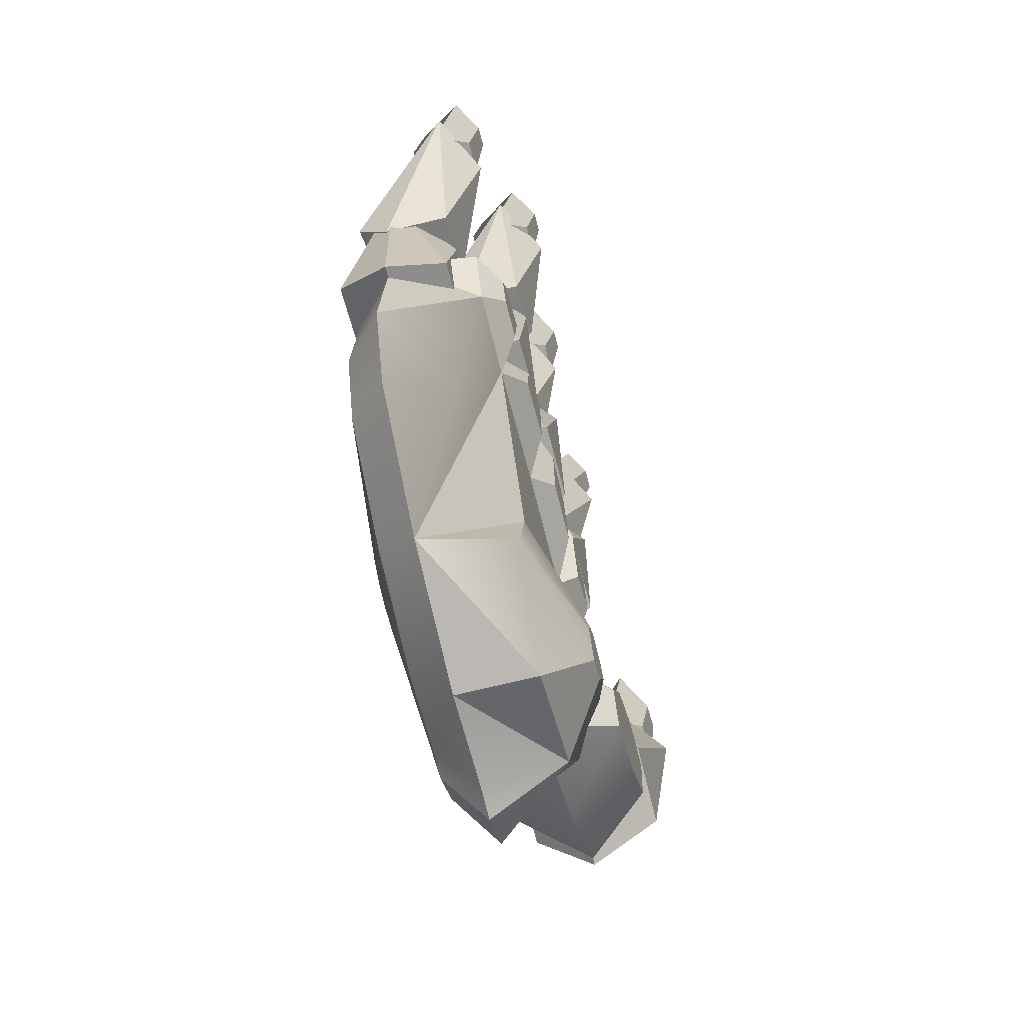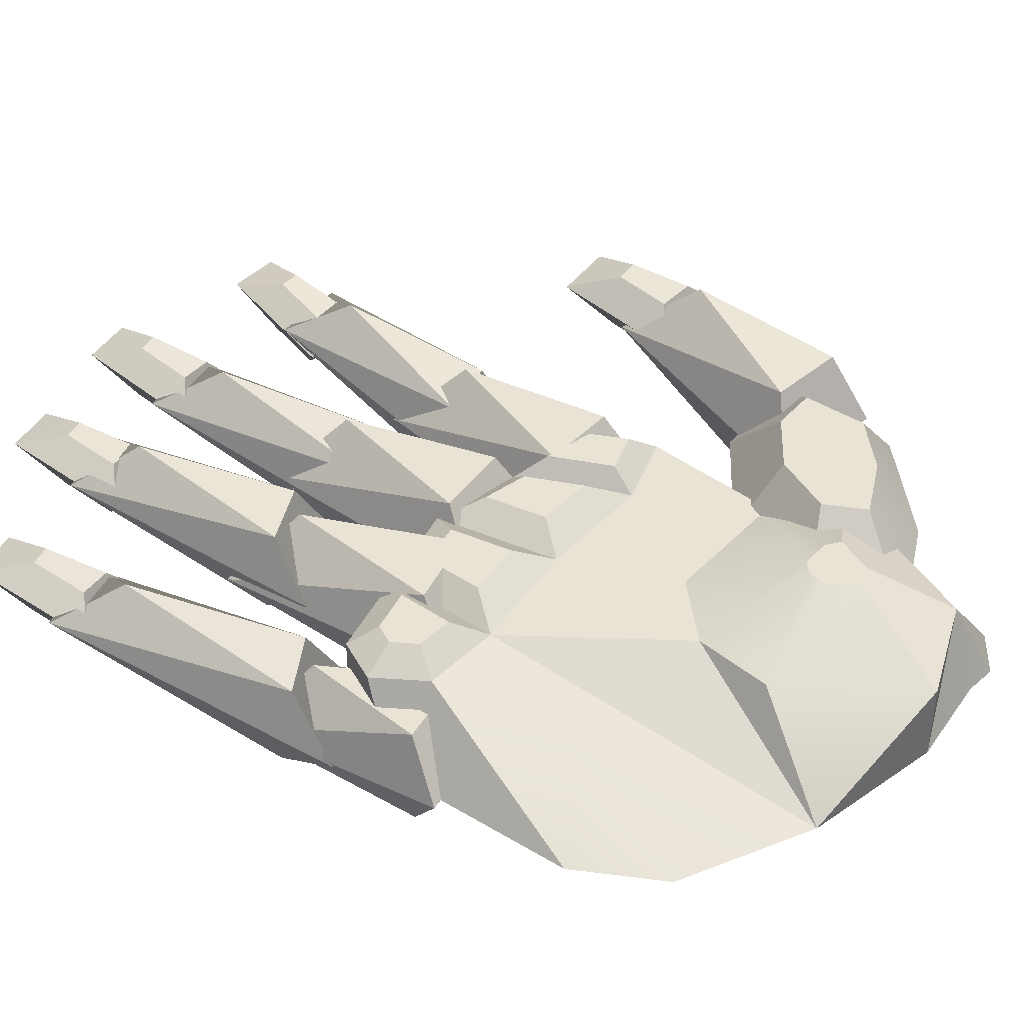
<metadata>
{"format":"obj","ext":"obj","renderer":"f3d","projection":"perspective","resolution":1024,"background":"white","views":[{"elev":-65.3,"azim":-75.6,"up":"+Y"},{"elev":41.1,"azim":-59.0,"up":"+Z"}]}
</metadata>
<code>
v  -0.5968 1.635 0.1084
v  -0.64 1.629 0.1087
v  -0.6786 1.743 0.06191
v  -0.5699 1.758 0.06075
v  -0.6414 1.51 0.08848
v  -0.5735 1.51 0.08612
v  -0.6816 1.48 0.01689
v  -0.5109 1.479 0.01094
v  -0.6012 1.658 -0.02309
v  -0.6444 1.651 -0.02277
v  -0.6458 1.533 -0.04303
v  -0.5779 1.532 -0.0454
v  0.05701 1.024 0.1321
v  0.005082 1.343 0.1321
v  0.1124 1.431 -0.001414
v  0.09513 0.931 -0.001414
v  -0.08961 1.463 -0.001414
v  -0.1085 1.026 0.1321
v  -0.1718 0.9351 -0.001414
v  0.05701 1.024 -0.1349
v  0.005082 1.343 -0.1349
v  -0.1085 1.026 -0.1349
v  0.2818 0.9007 0.1321
v  0.2701 1.225 0.1321
v  0.3875 1.298 -0.001414
v  0.3082 0.8041 -0.001414
v  0.191 1.355 -0.001414
v  0.1179 0.9238 0.1321
v  0.04376 0.8414 -0.001414
v  0.2818 0.9007 -0.1349
v  0.2701 1.225 -0.1349
v  0.1179 0.9238 -0.1349
v  -0.489 1.108 0.04426
v  -0.5963 1.444 0.1054
v  -0.5364 1.595 0.0318
v  -0.4436 1.036 -0.06728
v  -0.6969 1.558 0.03079
v  -0.6157 1.052 0.03886
v  -0.6479 0.9449 -0.07599
v  -0.4954 1.141 -0.1451
v  -0.6027 1.476 -0.084
v  -0.6221 1.084 -0.1505
v  0.646 0.5651 0.1778
v  0.6679 0.8862 0.2159
v  0.7967 0.962 0.09461
v  0.6667 0.4824 0.03436
v  0.6072 1.039 0.0971
v  0.4855 0.6054 0.177
v  0.4077 0.5474 0.03315
v  0.655 0.596 -0.0873
v  0.6769 0.9171 -0.04917
v  0.4945 0.6363 -0.08804
v  -0.1906 0.948 0.1321
v  -0.2857 1.258 0.1321
v  -0.1915 1.36 -0.001414
v  -0.1402 0.8616 -0.001414
v  -0.3959 1.363 -0.001414
v  -0.3549 0.9279 0.1321
v  -0.4052 0.8292 -0.001414
v  -0.1906 0.948 -0.1349
v  -0.2857 1.258 -0.1349
v  -0.3549 0.9279 -0.1349
v  0.4787 0.4191 -0.08829
v  0.3713 0.3398 -0.08829
v  0.5953 0.3996 0.04522
v  0.3805 0.2409 0.04522
v  0.2443 0.2985 -0.08829
v  0.1266 0.1584 0.04522
v  0.4948 0.5516 -0.08829
v  0.3997 0.5632 -0.08829
v  0.2826 0.499 -0.08829
v  0.2119 0.3858 -0.08829
v  0.6275 0.6646 0.04522
v  0.3713 0.3398 0.1787
v  0.2443 0.2985 0.1787
v  0.4787 0.4191 0.1787
v  0.06171 0.3329 0.04522
v  0.2032 0.5594 0.04522
v  0.4373 0.6877 0.04522
v  0.4948 0.5516 0.1787
v  0.3997 0.5632 0.1787
v  0.2826 0.499 0.1787
v  0.2119 0.3858 0.1787
v  0.0742 1.305 0.07243
v  -0.003697 1.648 0.1376
v  0.07013 1.794 0.06677
v  0.1142 1.23 -0.03976
v  -0.09305 1.771 0.06378
v  -0.05687 1.26 0.06507
v  -0.09722 1.158 -0.05163
v  0.0726 1.341 -0.1165
v  -0.005293 1.683 -0.05137
v  -0.05846 1.296 -0.1239
v  -0.3229 1.763 0.1761
v  -0.3664 1.758 0.1766
v  -0.3993 1.874 0.1282
v  -0.2901 1.883 0.1267
v  -0.3736 1.64 0.1579
v  -0.3059 1.636 0.1555
v  -0.4155 1.61 0.08679
v  -0.245 1.601 0.08065
v  -0.3265 1.784 0.0443
v  -0.3699 1.779 0.04476
v  -0.3772 1.661 0.02612
v  -0.3094 1.657 0.02368
v  -0.2315 1.307 0.1309
v  -0.3257 1.61 0.1816
v  -0.26 1.741 0.1034
v  -0.189 1.241 0.02188
v  -0.4217 1.717 0.1039
v  -0.3601 1.264 0.1276
v  -0.3964 1.172 0.01647
v  -0.2367 1.337 -0.05888
v  -0.3309 1.64 -0.008187
v  -0.3653 1.294 -0.06224
v  0.3572 1.714 0.1389
v  0.3138 1.719 0.1389
v  0.3079 1.842 0.09755
v  0.4165 1.827 0.09708
v  0.2811 1.606 0.113
v  0.3464 1.588 0.1106
v  0.2351 1.591 0.04005
v  0.3994 1.545 0.03406
v  0.3606 1.743 0.008576
v  0.3172 1.748 0.008588
v  0.2845 1.635 -0.01729
v  0.3498 1.617 -0.01967
v  -0.119 1.048 -0.06984
v  -0.1197 0.9647 -0.1506
v  0.2474 0.9216 -0.06984
v  -0.5042 1.004 -0.06984
v  0.1856 0.8591 -0.1506
v  -0.4407 0.9279 -0.1506
v  -0.4291 0.5689 -0.1506
v  -0.107 0.5445 -0.1506
v  0.2661 0.6305 -0.1506
v  -0.5276 0.7917 -0.1506
v  -0.5568 0.4699 -0.1506
v  -0.1924 0.3754 -0.191
v  0.2791 0.3833 -0.1506
v  -0.1312 0.3708 -0.191
v  -0.2167 0.3566 -0.191
v  -0.2051 0.3282 -0.191
v  -0.496 0.3203 -0.1506
v  -0.05786 0.3401 -0.191
v  -0.05711 0.3258 -0.191
v  0.283 0.3079 -0.1506
v  -0.1668 0.3026 -0.191
v  -0.06873 0.2922 -0.191
v  -0.2944 0.1858 -0.1506
v  -0.1233 0.2875 -0.191
v  -0.09262 0.2869 -0.191
v  -0.08239 0.2846 -0.191
v  0.2218 0.131 -0.1506
v  -0.06541 0.1066 -0.1506
v  0.0961 0.1032 -0.1506
v  0.1499 0.09106 -0.1506
v  -0.119 1.048 0.09171
v  0.06421 0.985 0.09171
v  0.2474 0.9216 0.09171
v  0.344 0.6474 -0.06984
v  0.3643 0.2602 -0.06984
v  0.2909 0.04798 -0.06984
v  -0.6085 0.8408 -0.06984
v  -0.6434 0.4546 -0.06984
v  -0.5705 0.275 -0.06984
v  -0.5042 1.004 0.09171
v  -0.3116 1.026 0.09171
v  -0.05501 0.975 0.1321
v  0.03659 0.9433 0.1321
v  0.1151 0.9343 0.1321
v  0.2177 0.8989 0.1321
v  0.3199 0.7159 0.01093
v  0.2957 0.7845 0.09171
v  0.3572 0.3957 0.09171
v  -0.5044 0.8168 0.09171
v  -0.5563 0.9225 0.09171
v  -0.3755 0.9641 0.1321
v  -0.4675 0.9535 0.1321
v  -0.1716 0.9833 0.1321
v  -0.2679 0.9723 0.1321
v  -0.04706 0.8448 0.1321
v  -0.007057 0.8393 0.1321
v  0.07295 0.8282 0.1321
v  -0.1031 0.7881 0.09171
v  0.1369 0.7548 0.09171
v  0.2448 0.8221 0.1321
v  0.1559 0.8054 0.1321
v  0.2799 0.6113 0.05132
v  0.2399 0.5067 0.09171
v  0.2046 0 -0.06984
v  0.1648 0.07434 0.09171
v  -0.4348 0.5386 0.02781
v  -0.3454 0.7881 0.09171
v  -0.3286 0.1137 -0.06984
v  -0.05379 0.01861 -0.06984
v  0.14 0.01462 -0.06984
v  -0.4924 0.9145 0.1321
v  -0.3916 0.8503 0.1321
v  -0.4676 0.864 0.1321
v  -0.1637 0.8532 0.1321
v  -0.2848 0.8532 0.1321
v  -0.0313 0.5459 0.09171
v  -0.1602 0.4485 0.09171
v  0.1144 0.3316 0.1725
v  0.1402 0.3072 0.1725
v  0.05474 0.3402 0.1725
v  0.02638 0.3188 0.1725
v  -0.1992 0.2917 0.09171
v  0.01781 0.2843 0.1725
v  0.04979 0.2242 0.1725
v  -0.05379 0.01861 0.09171
v  0.09789 0.2365 0.1725
v  0.3418 1.229 0.08004
v  0.3154 1.541 0.1487
v  0.4098 1.66 0.07896
v  0.3707 1.162 -0.03265
v  0.2467 1.671 0.07729
v  0.2069 1.215 0.07352
v  0.1532 1.14 -0.04316
v  0.3467 1.271 -0.1076
v  0.3204 1.583 -0.0389
v  0.2119 1.257 -0.1141
v  0.7113 1.071 0.1866
v  0.6583 1.073 0.1851
v  0.6328 1.191 0.1307
v  0.7658 1.184 0.1343
v  0.6382 0.9555 0.1707
v  0.7199 0.9414 0.1718
v  0.5882 0.9295 0.09873
v  0.7935 0.8942 0.1016
v  0.7158 1.086 0.05408
v  0.6628 1.089 0.05253
v  0.6427 0.9709 0.03816
v  0.7244 0.9569 0.03929
v  -0.434 0.8088 0.04181
v  -0.5404 1.056 0.04181
v  -0.4511 1.13 -0.069
v  -0.3807 0.7387 -0.069
v  -0.6536 1.143 -0.069
v  -0.5959 0.802 0.04181
v  -0.6419 0.7276 -0.069
v  -0.434 0.8088 -0.1798
v  -0.5404 1.056 -0.1798
v  -0.5959 0.802 -0.1798
v  0.01272 1.838 0.1434
v  -0.03091 1.835 0.1433
v  -0.05878 1.954 0.0978
v  0.05075 1.959 0.09783
v  -0.04252 1.718 0.1212
v  0.02509 1.712 0.1195
v  -0.08457 1.692 0.04886
v  0.08547 1.676 0.04442
v  0.01161 1.863 0.01223
v  -0.03202 1.86 0.01208
v  -0.04362 1.743 -0.00995
v  0.02398 1.736 -0.01172
g group_0_ID3
f 1 2 3
f 1 3 4
f 3 2 1
f 4 3 1
f 2 1 5
f 6 5 1
f 1 5 6
f 5 1 2
f 7 3 5
f 2 5 3
f 3 5 2
f 5 3 7
f 5 6 7
f 8 7 6
f 6 7 8
f 7 6 5
f 8 6 1
f 8 1 4
f 1 6 8
f 4 1 8
f 3 9 4
f 10 9 3
f 4 9 3
f 3 9 10
f 11 10 7
f 3 7 10
f 10 7 3
f 7 10 11
f 11 7 12
f 8 12 7
f 7 12 8
f 12 7 11
f 9 8 4
f 12 8 9
f 4 8 9
f 9 8 12
f 9 10 12
f 11 12 10
f 10 12 11
f 12 10 9
g group_1_ID12
f 13 14 15
f 15 14 13
f 16 13 15
f 15 13 16
f 15 14 17
f 17 14 15
f 13 18 14
f 14 18 13
f 18 13 19
f 16 19 13
f 13 19 16
f 19 13 18
f 16 15 20
f 20 15 16
f 21 15 17
f 17 15 21
f 14 18 17
f 17 18 14
f 17 18 19
f 19 18 17
f 22 19 20
f 16 20 19
f 19 20 16
f 20 19 22
f 21 20 15
f 15 20 21
f 21 17 22
f 22 17 21
f 17 19 22
f 22 19 17
f 22 20 21
f 21 20 22
g group_2_ID12
f 23 24 25
f 25 24 23
f 26 23 25
f 25 23 26
f 25 24 27
f 27 24 25
f 23 28 24
f 24 28 23
f 28 23 29
f 26 29 23
f 23 29 26
f 29 23 28
f 26 25 30
f 30 25 26
f 31 25 27
f 27 25 31
f 24 28 27
f 27 28 24
f 27 28 29
f 29 28 27
f 32 29 30
f 26 30 29
f 29 30 26
f 30 29 32
f 31 30 25
f 25 30 31
f 31 27 32
f 32 27 31
f 27 29 32
f 32 29 27
f 32 30 31
f 31 30 32
g group_3_ID12
f 33 34 35
f 35 34 33
f 36 33 35
f 35 33 36
f 35 34 37
f 37 34 35
f 33 38 34
f 34 38 33
f 38 33 39
f 36 39 33
f 33 39 36
f 39 33 38
f 36 35 40
f 40 35 36
f 41 35 37
f 37 35 41
f 34 38 37
f 37 38 34
f 37 38 39
f 39 38 37
f 42 39 40
f 36 40 39
f 39 40 36
f 40 39 42
f 41 40 35
f 35 40 41
f 41 37 42
f 42 37 41
f 37 39 42
f 42 39 37
f 42 40 41
f 41 40 42
g group_4_ID12
f 43 44 45
f 45 44 43
f 46 43 45
f 45 43 46
f 45 44 47
f 47 44 45
f 43 48 44
f 44 48 43
f 48 43 49
f 46 49 43
f 43 49 46
f 49 43 48
f 46 45 50
f 50 45 46
f 51 45 47
f 47 45 51
f 44 48 47
f 47 48 44
f 47 48 49
f 49 48 47
f 52 49 50
f 46 50 49
f 49 50 46
f 50 49 52
f 51 50 45
f 45 50 51
f 51 47 52
f 52 47 51
f 47 49 52
f 52 49 47
f 52 50 51
f 51 50 52
g group_5_ID12
f 53 54 55
f 55 54 53
f 56 53 55
f 55 53 56
f 55 54 57
f 57 54 55
f 53 58 54
f 54 58 53
f 58 53 59
f 56 59 53
f 53 59 56
f 59 53 58
f 56 55 60
f 60 55 56
f 61 55 57
f 57 55 61
f 54 58 57
f 57 58 54
f 57 58 59
f 59 58 57
f 62 59 60
f 56 60 59
f 59 60 56
f 60 59 62
f 61 60 55
f 55 60 61
f 61 57 62
f 62 57 61
f 57 59 62
f 62 59 57
f 62 60 61
f 61 60 62
g group_6_ID47
f 63 64 65
f 66 65 64
f 67 68 64
f 66 64 68
f 64 65 66
f 65 64 63
f 68 64 66
f 64 68 67
f 69 70 63
f 63 70 64
f 70 71 64
f 71 72 64
f 67 64 72
f 72 64 67
f 64 72 71
f 64 71 70
f 64 70 63
f 63 70 69
f 73 69 65
f 63 65 69
f 69 65 63
f 65 69 73
f 66 74 65
f 68 75 66
f 74 66 75
f 76 65 74
f 74 65 76
f 65 74 66
f 75 66 74
f 66 75 68
f 72 77 67
f 68 67 77
f 77 67 68
f 67 77 72
f 71 78 72
f 77 72 78
f 78 72 77
f 72 78 71
f 71 70 78
f 79 78 70
f 70 78 79
f 78 70 71
f 73 79 69
f 70 69 79
f 79 69 70
f 69 79 73
f 73 65 80
f 76 80 65
f 65 80 76
f 80 65 73
f 80 76 81
f 76 74 81
f 81 74 82
f 82 74 83
f 75 83 74
f 74 83 75
f 83 74 82
f 82 74 81
f 81 74 76
f 81 76 80
f 83 75 77
f 68 77 75
f 75 77 68
f 77 75 83
f 78 82 77
f 83 77 82
f 82 77 83
f 77 82 78
f 78 79 82
f 81 82 79
f 79 82 81
f 82 79 78
f 73 80 79
f 81 79 80
f 80 79 81
f 79 80 73
g group_7_ID12
f 84 85 86
f 86 85 84
f 87 84 86
f 86 84 87
f 86 85 88
f 88 85 86
f 84 89 85
f 85 89 84
f 89 84 90
f 87 90 84
f 84 90 87
f 90 84 89
f 87 86 91
f 91 86 87
f 92 86 88
f 88 86 92
f 85 89 88
f 88 89 85
f 88 89 90
f 90 89 88
f 93 90 91
f 87 91 90
f 90 91 87
f 91 90 93
f 92 91 86
f 86 91 92
f 92 88 93
f 93 88 92
f 88 90 93
f 93 90 88
f 93 91 92
f 92 91 93
g group_8_ID3
f 94 95 96
f 94 96 97
f 96 95 94
f 97 96 94
f 95 94 98
f 99 98 94
f 94 98 99
f 98 94 95
f 100 96 98
f 95 98 96
f 96 98 95
f 98 96 100
f 98 99 100
f 101 100 99
f 99 100 101
f 100 99 98
f 101 99 94
f 101 94 97
f 94 99 101
f 97 94 101
f 96 102 97
f 103 102 96
f 97 102 96
f 96 102 103
f 104 103 100
f 96 100 103
f 103 100 96
f 100 103 104
f 104 100 105
f 101 105 100
f 100 105 101
f 105 100 104
f 102 101 97
f 105 101 102
f 97 101 102
f 102 101 105
f 102 103 105
f 104 105 103
f 103 105 104
f 105 103 102
g group_9_ID12
f 106 107 108
f 108 107 106
f 109 106 108
f 108 106 109
f 108 107 110
f 110 107 108
f 106 111 107
f 107 111 106
f 111 106 112
f 109 112 106
f 106 112 109
f 112 106 111
f 109 108 113
f 113 108 109
f 114 108 110
f 110 108 114
f 107 111 110
f 110 111 107
f 110 111 112
f 112 111 110
f 115 112 113
f 109 113 112
f 112 113 109
f 113 112 115
f 114 113 108
f 108 113 114
f 114 110 115
f 115 110 114
f 110 112 115
f 115 112 110
f 115 113 114
f 114 113 115
g group_10_ID3
f 116 117 118
f 116 118 119
f 118 117 116
f 119 118 116
f 117 116 120
f 121 120 116
f 116 120 121
f 120 116 117
f 122 118 120
f 117 120 118
f 118 120 117
f 120 118 122
f 120 121 122
f 123 122 121
f 121 122 123
f 122 121 120
f 123 121 116
f 123 116 119
f 116 121 123
f 119 116 123
f 118 124 119
f 125 124 118
f 119 124 118
f 118 124 125
f 126 125 122
f 118 122 125
f 125 122 118
f 122 125 126
f 126 122 127
f 123 127 122
f 122 127 123
f 127 122 126
f 124 123 119
f 127 123 124
f 119 123 124
f 124 123 127
f 124 125 127
f 126 127 125
f 125 127 126
f 127 125 124
g group_11_ID82
f 128 129 130
f 128 131 129
f 132 130 129
f 133 129 131
f 129 130 132
f 130 129 128
f 131 129 133
f 129 131 128
f 134 135 136
f 136 137 134
f 138 134 137
f 134 139 135
f 134 138 139
f 140 136 135
f 135 141 140
f 141 135 139
f 132 137 136
f 133 137 132
f 129 133 132
f 142 139 138
f 139 142 141
f 142 138 143
f 144 143 138
f 141 142 145
f 142 143 145
f 145 140 141
f 145 146 140
f 145 143 146
f 147 140 146
f 143 148 146
f 146 148 149
f 146 149 147
f 143 144 148
f 150 148 144
f 148 151 149
f 148 150 151
f 151 152 149
f 153 149 152
f 154 147 149
f 149 153 154
f 151 155 152
f 155 151 150
f 152 156 153
f 156 152 155
f 157 154 153
f 157 153 156
f 137 134 138
f 134 137 136
f 136 137 132
f 132 137 133
f 136 135 134
f 135 139 134
f 139 138 134
f 138 139 142
f 138 143 144
f 143 138 142
f 139 135 141
f 141 142 139
f 135 136 140
f 140 141 135
f 141 140 145
f 145 142 141
f 145 143 142
f 146 148 143
f 146 143 145
f 148 144 143
f 144 148 150
f 149 151 148
f 149 148 146
f 151 150 148
f 146 140 147
f 140 146 145
f 147 149 146
f 152 149 153
f 149 152 151
f 149 147 154
f 154 153 149
f 152 155 151
f 150 151 155
f 153 156 152
f 155 152 156
f 153 154 157
f 156 153 157
f 132 133 129
f 158 128 159
f 159 128 160
f 130 160 128
f 128 160 130
f 160 128 159
f 159 128 158
f 130 132 161
f 136 161 132
f 136 147 161
f 162 161 147
f 140 147 136
f 147 154 162
f 163 162 154
f 132 161 136
f 161 132 130
f 147 161 162
f 161 147 136
f 136 147 140
f 162 154 147
f 154 162 163
f 137 164 138
f 137 133 164
f 165 138 164
f 131 164 133
f 138 165 144
f 166 144 165
f 164 138 165
f 138 164 137
f 164 133 137
f 133 164 131
f 144 165 138
f 165 144 166
f 167 131 168
f 168 131 158
f 128 158 131
f 131 158 128
f 158 131 168
f 168 131 167
f 158 169 159
f 170 159 169
f 169 159 170
f 159 169 158
f 171 172 159
f 160 159 172
f 172 159 160
f 159 172 171
f 161 173 130
f 130 173 160
f 174 160 173
f 173 160 174
f 160 173 130
f 130 173 161
f 162 175 161
f 161 175 162
f 176 165 164
f 164 165 176
f 131 177 164
f 167 177 131
f 164 177 131
f 131 177 167
f 168 167 178
f 179 178 167
f 167 178 179
f 178 167 168
f 158 168 180
f 181 180 168
f 168 180 181
f 180 168 158
f 169 182 170
f 182 183 170
f 184 170 183
f 183 170 184
f 170 183 182
f 170 182 169
f 169 158 182
f 185 182 158
f 158 182 185
f 182 158 169
f 170 184 159
f 186 159 184
f 184 159 186
f 159 184 170
f 172 171 187
f 188 187 171
f 171 187 188
f 187 171 172
f 159 186 171
f 188 171 186
f 186 171 188
f 171 186 159
f 174 160 187
f 172 187 160
f 160 187 172
f 187 160 174
f 173 189 174
f 189 173 161
f 190 174 189
f 189 174 190
f 174 189 173
f 161 173 189
f 154 157 163
f 191 163 157
f 157 163 191
f 163 157 154
f 163 192 162
f 192 175 162
f 162 192 163
f 162 175 192
f 175 189 161
f 161 189 175
f 193 165 176
f 166 165 193
f 176 194 193
f 195 193 194
f 195 166 193
f 176 165 193
f 193 194 176
f 193 165 166
f 194 193 195
f 193 166 195
f 177 176 164
f 164 176 177
f 144 166 150
f 195 150 166
f 150 195 155
f 196 155 195
f 155 196 156
f 197 156 196
f 156 197 157
f 191 157 197
f 166 150 195
f 150 166 144
f 155 195 150
f 195 155 196
f 156 196 155
f 196 156 197
f 157 197 156
f 197 157 191
f 167 177 179
f 198 179 177
f 177 179 198
f 179 177 167
f 178 199 168
f 194 168 199
f 199 168 194
f 168 199 178
f 179 198 178
f 198 200 178
f 199 178 200
f 200 178 199
f 178 200 198
f 178 198 179
f 180 181 201
f 202 201 181
f 181 201 202
f 201 181 180
f 181 168 202
f 194 202 168
f 168 202 194
f 202 168 181
f 180 201 158
f 185 158 201
f 201 158 185
f 158 201 180
f 182 185 183
f 183 185 184
f 186 184 185
f 185 184 186
f 184 185 183
f 183 185 182
f 187 188 174
f 186 174 188
f 188 174 186
f 174 188 187
f 185 186 194
f 186 203 194
f 186 174 203
f 204 194 203
f 190 203 174
f 174 203 190
f 203 174 186
f 203 194 204
f 194 203 186
f 194 186 185
f 175 190 189
f 205 175 206
f 175 205 190
f 207 190 205
f 190 207 203
f 204 207 208
f 207 204 203
f 208 209 204
f 209 208 210
f 209 211 212
f 211 209 210
f 212 195 209
f 189 190 175
f 203 207 190
f 205 190 207
f 190 205 175
f 206 175 205
f 203 204 207
f 208 207 204
f 204 209 208
f 210 208 209
f 210 209 211
f 212 211 209
f 209 195 212
f 163 191 192
f 192 191 163
f 206 213 175
f 192 175 213
f 213 175 192
f 175 213 206
f 198 177 200
f 176 200 177
f 177 200 176
f 200 177 198
f 200 176 199
f 194 199 176
f 176 199 194
f 199 176 200
f 201 202 185
f 194 185 202
f 202 185 194
f 185 202 201
f 204 195 194
f 194 195 204
f 192 191 197
f 192 197 196
f 197 191 192
f 196 197 192
f 207 208 205
f 205 208 206
f 208 210 206
f 206 210 213
f 211 213 210
f 210 213 211
f 213 210 206
f 206 210 208
f 206 208 205
f 205 208 207
f 213 211 192
f 212 192 211
f 211 192 212
f 192 211 213
f 212 196 195
f 195 196 212
f 204 209 195
f 195 209 204
f 212 192 196
f 196 192 212
g group_12_ID12
f 214 215 216
f 216 215 214
f 217 214 216
f 216 214 217
f 216 215 218
f 218 215 216
f 214 219 215
f 215 219 214
f 219 214 220
f 217 220 214
f 214 220 217
f 220 214 219
f 217 216 221
f 221 216 217
f 222 216 218
f 218 216 222
f 215 219 218
f 218 219 215
f 218 219 220
f 220 219 218
f 223 220 221
f 217 221 220
f 220 221 217
f 221 220 223
f 222 221 216
f 216 221 222
f 222 218 223
f 223 218 222
f 218 220 223
f 223 220 218
f 223 221 222
f 222 221 223
g group_13_ID3
f 224 225 226
f 224 226 227
f 226 225 224
f 227 226 224
f 225 224 228
f 229 228 224
f 224 228 229
f 228 224 225
f 230 226 228
f 225 228 226
f 226 228 225
f 228 226 230
f 228 229 230
f 231 230 229
f 229 230 231
f 230 229 228
f 231 229 224
f 231 224 227
f 224 229 231
f 227 224 231
f 226 232 227
f 233 232 226
f 227 232 226
f 226 232 233
f 234 233 230
f 226 230 233
f 233 230 226
f 230 233 234
f 234 230 235
f 231 235 230
f 230 235 231
f 235 230 234
f 232 231 227
f 235 231 232
f 227 231 232
f 232 231 235
f 232 233 235
f 234 235 233
f 233 235 234
f 235 233 232
g group_14_ID12
f 236 237 238
f 238 237 236
f 239 236 238
f 238 236 239
f 238 237 240
f 240 237 238
f 236 241 237
f 237 241 236
f 241 236 242
f 239 242 236
f 236 242 239
f 242 236 241
f 239 238 243
f 243 238 239
f 244 238 240
f 240 238 244
f 237 241 240
f 240 241 237
f 240 241 242
f 242 241 240
f 245 242 243
f 239 243 242
f 242 243 239
f 243 242 245
f 244 243 238
f 238 243 244
f 244 240 245
f 245 240 244
f 240 242 245
f 245 242 240
f 245 243 244
f 244 243 245
g group_15_ID3
f 246 247 248
f 246 248 249
f 248 247 246
f 249 248 246
f 247 246 250
f 251 250 246
f 246 250 251
f 250 246 247
f 252 248 250
f 247 250 248
f 248 250 247
f 250 248 252
f 250 251 252
f 253 252 251
f 251 252 253
f 252 251 250
f 253 251 246
f 253 246 249
f 246 251 253
f 249 246 253
f 248 254 249
f 255 254 248
f 249 254 248
f 248 254 255
f 256 255 252
f 248 252 255
f 255 252 248
f 252 255 256
f 256 252 257
f 253 257 252
f 252 257 253
f 257 252 256
f 254 253 249
f 257 253 254
f 249 253 254
f 254 253 257
f 254 255 257
f 256 257 255
f 255 257 256
f 257 255 254

</code>
